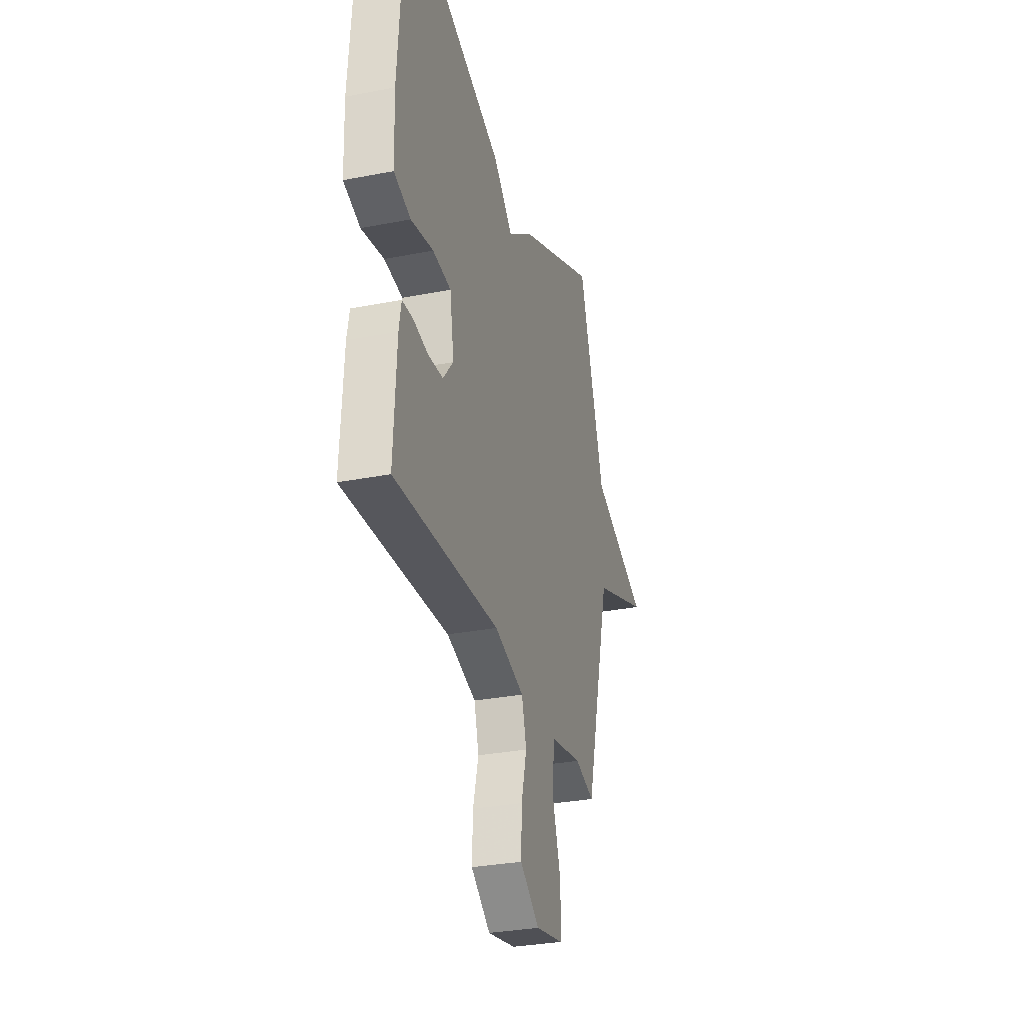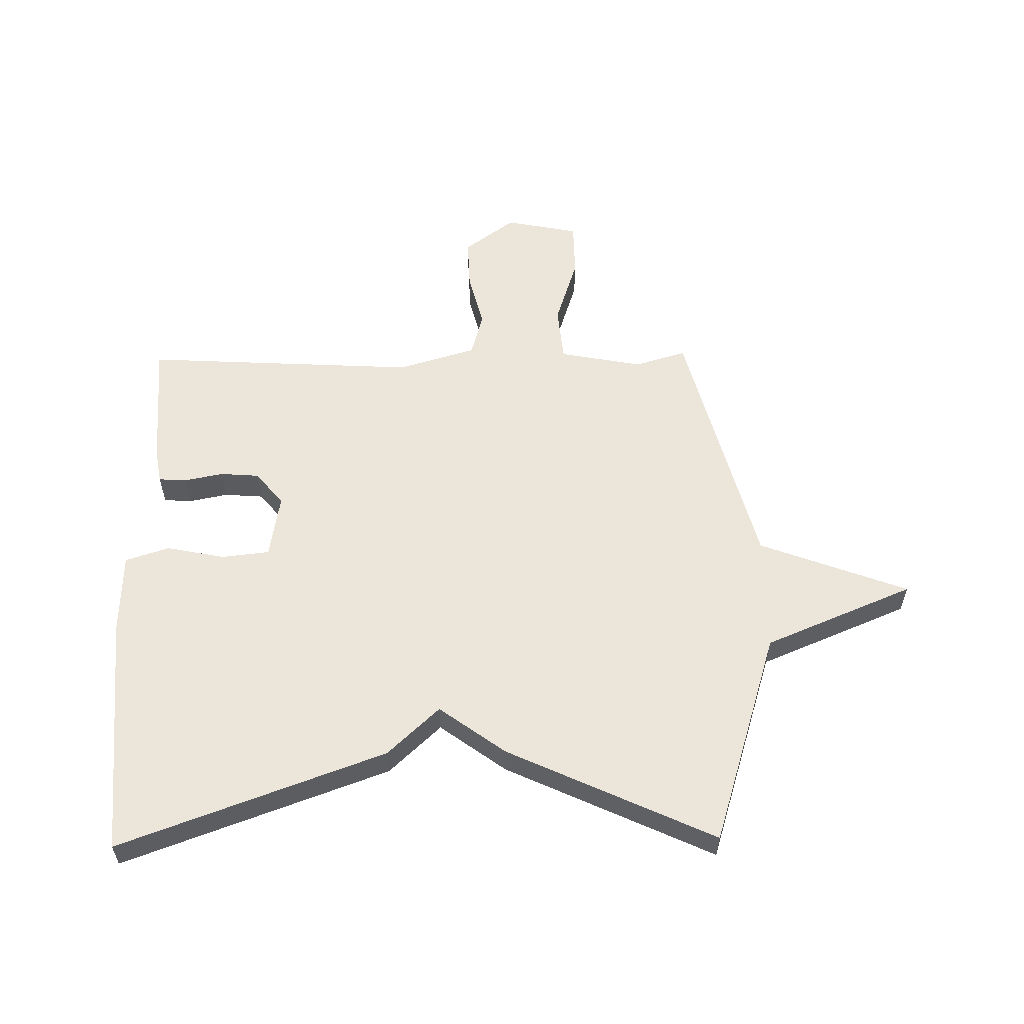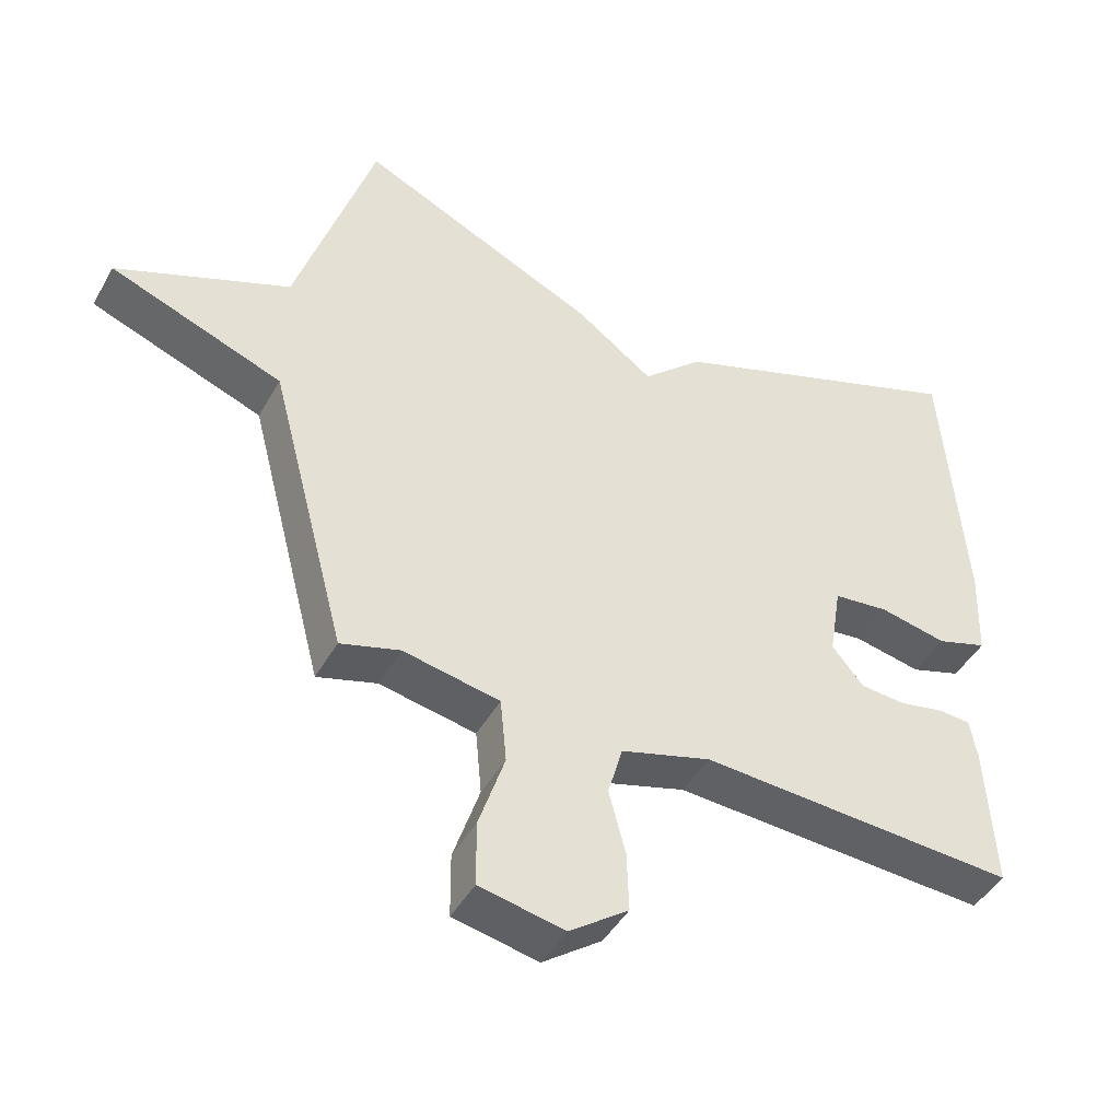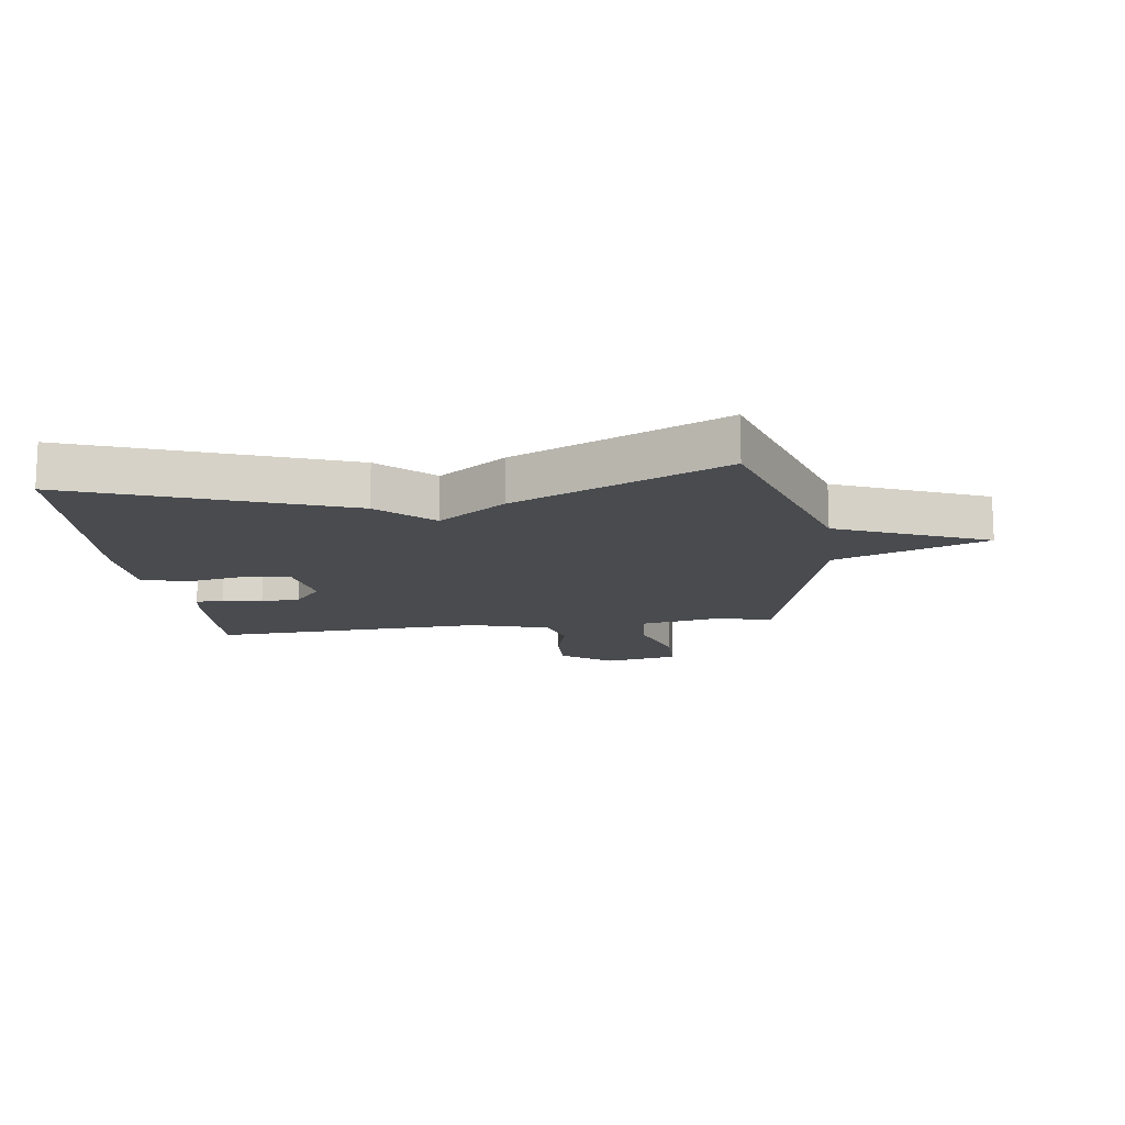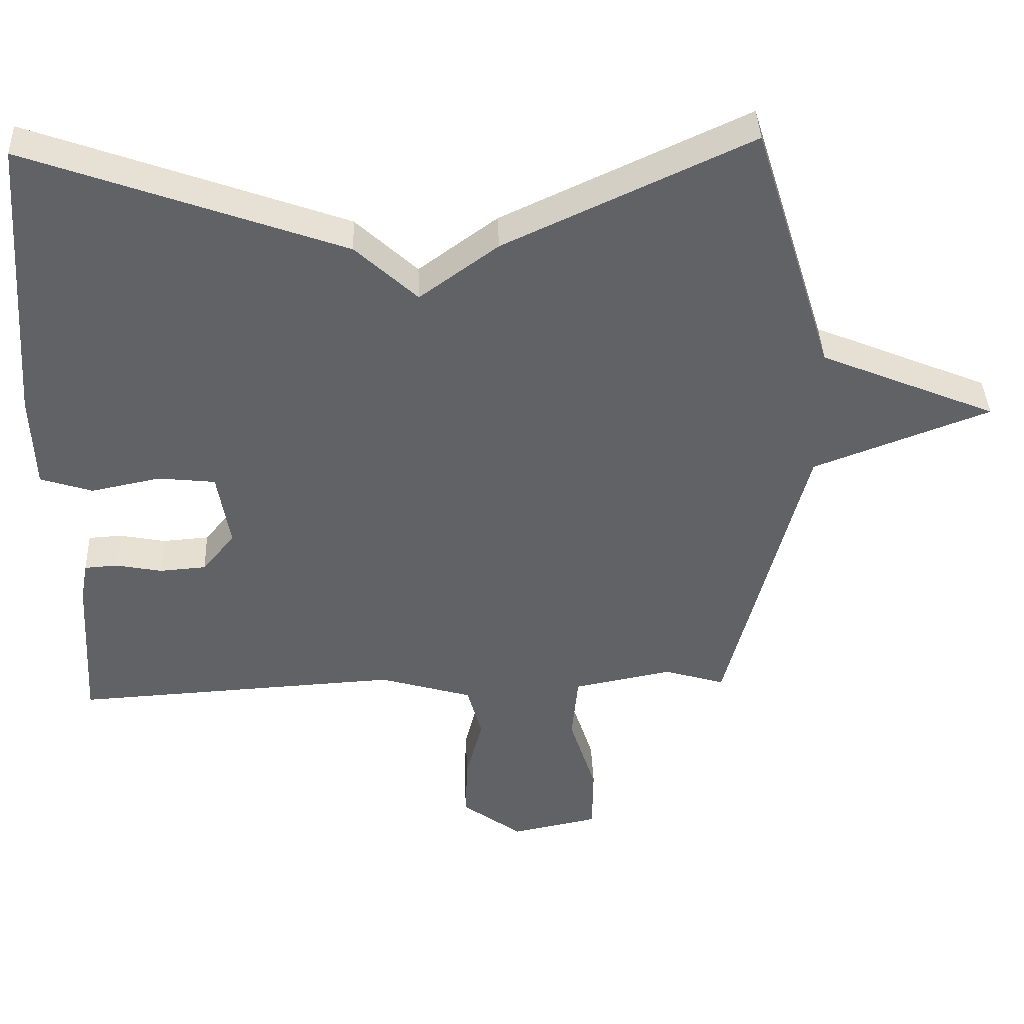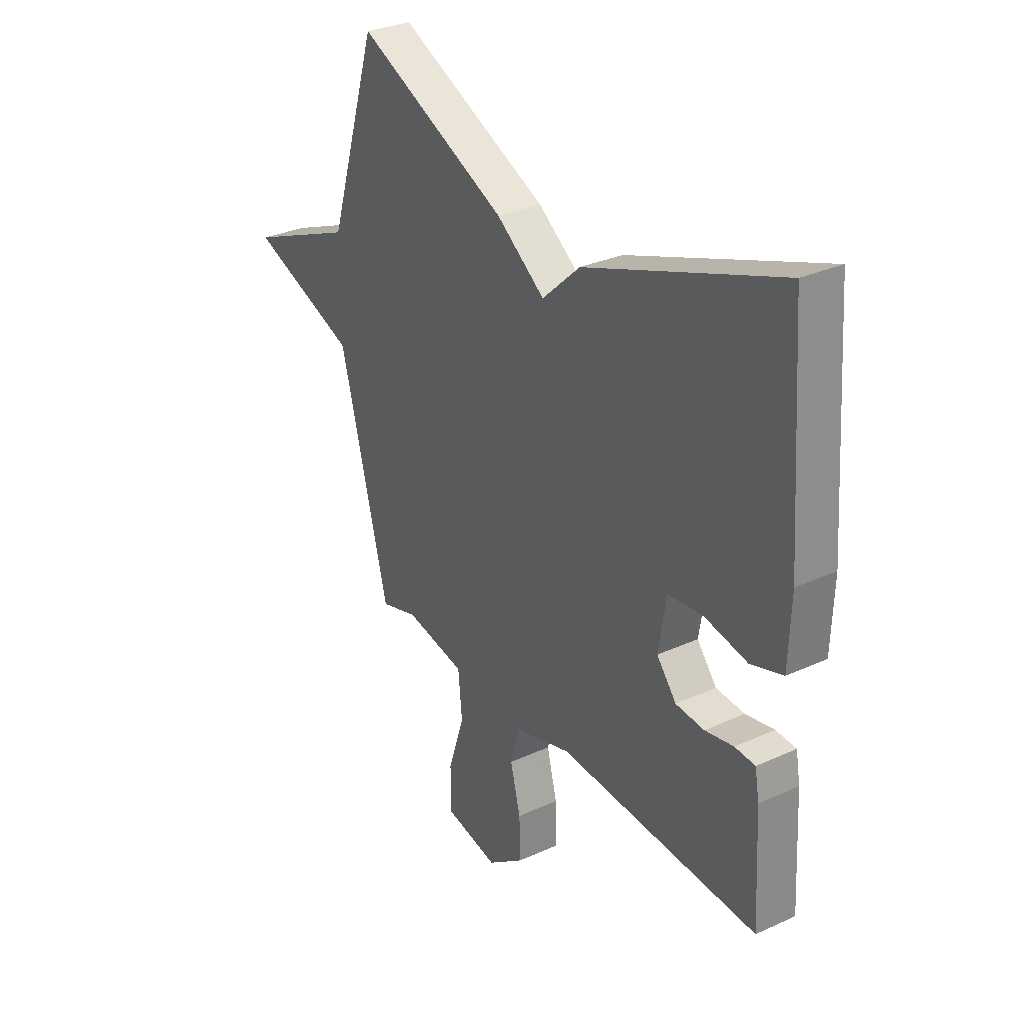
<metadata>
{"format":"obj","ext":"obj","renderer":"f3d","projection":"perspective","resolution":1024,"background":"white","views":[{"elev":-30.7,"azim":-74.3,"up":"+Z"},{"elev":57.3,"azim":-0.9,"up":"+Y"},{"elev":-45.1,"azim":152.1,"up":"+Z"},{"elev":-13.9,"azim":7.4,"up":"+Y"},{"elev":39.6,"azim":-2.3,"up":"+Z"},{"elev":30.9,"azim":-123.2,"up":"+Z"}]}
</metadata>
<code>
v -0.5 0.07 -0.5
v -0.488 0.07 -0.281
v -0.478 0.07 -0.225
v -0.431 0.07 -0.222
v -0.365 0.07 -0.235
v -0.299 0.07 -0.23
v -0.253 0.07 -0.174
v -0.271 0.07 -0.065
v -0.352 0.07 -0.056
v -0.451 0.07 -0.076
v -0.525 0.07 -0.052
v -0.53 0.07 0.085
v -0.5 0.07 0.5
v -0.051 0.07 0.337
v 0.037 0.07 0.255
v 0.149 0.07 0.337
v 0.5 0.07 0.5
v 0.614 0.07 0.135
v 0.866 0.07 0.03
v 0.614 0.07 -0.065
v 0.5 0.07 -0.5
v 0.413 0.07 -0.474
v 0.272 0.07 -0.501
v 0.263 0.07 -0.596
v 0.301 0.07 -0.713
v 0.3 0.07 -0.807
v 0.176 0.07 -0.832
v 0.09 0.07 -0.769
v 0.093 0.07 -0.681
v 0.117 0.07 -0.589
v 0.096 0.07 -0.513
v -0.036 0.07 -0.474
v -0.5 0 -0.5
v -0.488 0 -0.281
v -0.478 0 -0.225
v -0.431 0 -0.222
v -0.365 0 -0.235
v -0.299 0 -0.23
v -0.253 0 -0.174
v -0.271 0 -0.065
v -0.352 0 -0.056
v -0.451 0 -0.076
v -0.525 0 -0.052
v -0.53 0 0.085
v -0.5 0 0.5
v -0.051 0 0.337
v 0.037 0 0.255
v 0.149 0 0.337
v 0.5 0 0.5
v 0.614 0 0.135
v 0.866 0 0.03
v 0.614 0 -0.065
v 0.5 0 -0.5
v 0.413 0 -0.474
v 0.272 0 -0.501
v 0.263 0 -0.596
v 0.301 0 -0.713
v 0.3 0 -0.807
v 0.176 0 -0.832
v 0.09 0 -0.769
v 0.093 0 -0.681
v 0.117 0 -0.589
v 0.096 0 -0.513
v -0.036 0 -0.474
f 28 29 30
f 27 28 30
f 26 27 30
f 25 26 30
f 24 25 30
f 23 24 30 31
f 22 23 31 32
f 20 21 22
f 18 19 20
f 20 22 32
f 18 20 32
f 17 18 32
f 16 17 32
f 15 16 32
f 13 14 15
f 12 13 15
f 11 12 15
f 10 11 15
f 9 10 15
f 8 9 15
f 7 8 15 32
f 3 4 5
f 2 3 5
f 1 2 5
f 32 1 5
f 32 5 6
f 6 7 32
f 62 61 60
f 62 60 59
f 62 59 58
f 62 58 57
f 62 57 56
f 63 62 56 55
f 64 63 55 54
f 54 53 52
f 52 51 50
f 64 54 52
f 64 52 50
f 64 50 49
f 64 49 48
f 64 48 47
f 47 46 45
f 47 45 44
f 47 44 43
f 47 43 42
f 47 42 41
f 47 41 40
f 64 47 40 39
f 37 36 35
f 37 35 34
f 37 34 33
f 37 33 64
f 38 37 64
f 64 39 38
f 1 33 34 2
f 2 34 35 3
f 3 35 36 4
f 4 36 37 5
f 5 37 38 6
f 6 38 39 7
f 7 39 40 8
f 8 40 41 9
f 9 41 42 10
f 10 42 43 11
f 11 43 44 12
f 12 44 45 13
f 13 45 46 14
f 14 46 47 15
f 15 47 48 16
f 16 48 49 17
f 17 49 50 18
f 18 50 51 19
f 19 51 52 20
f 20 52 53 21
f 21 53 54 22
f 22 54 55 23
f 23 55 56 24
f 24 56 57 25
f 25 57 58 26
f 26 58 59 27
f 27 59 60 28
f 28 60 61 29
f 29 61 62 30
f 30 62 63 31
f 31 63 64 32
f 32 64 33 1

</code>
